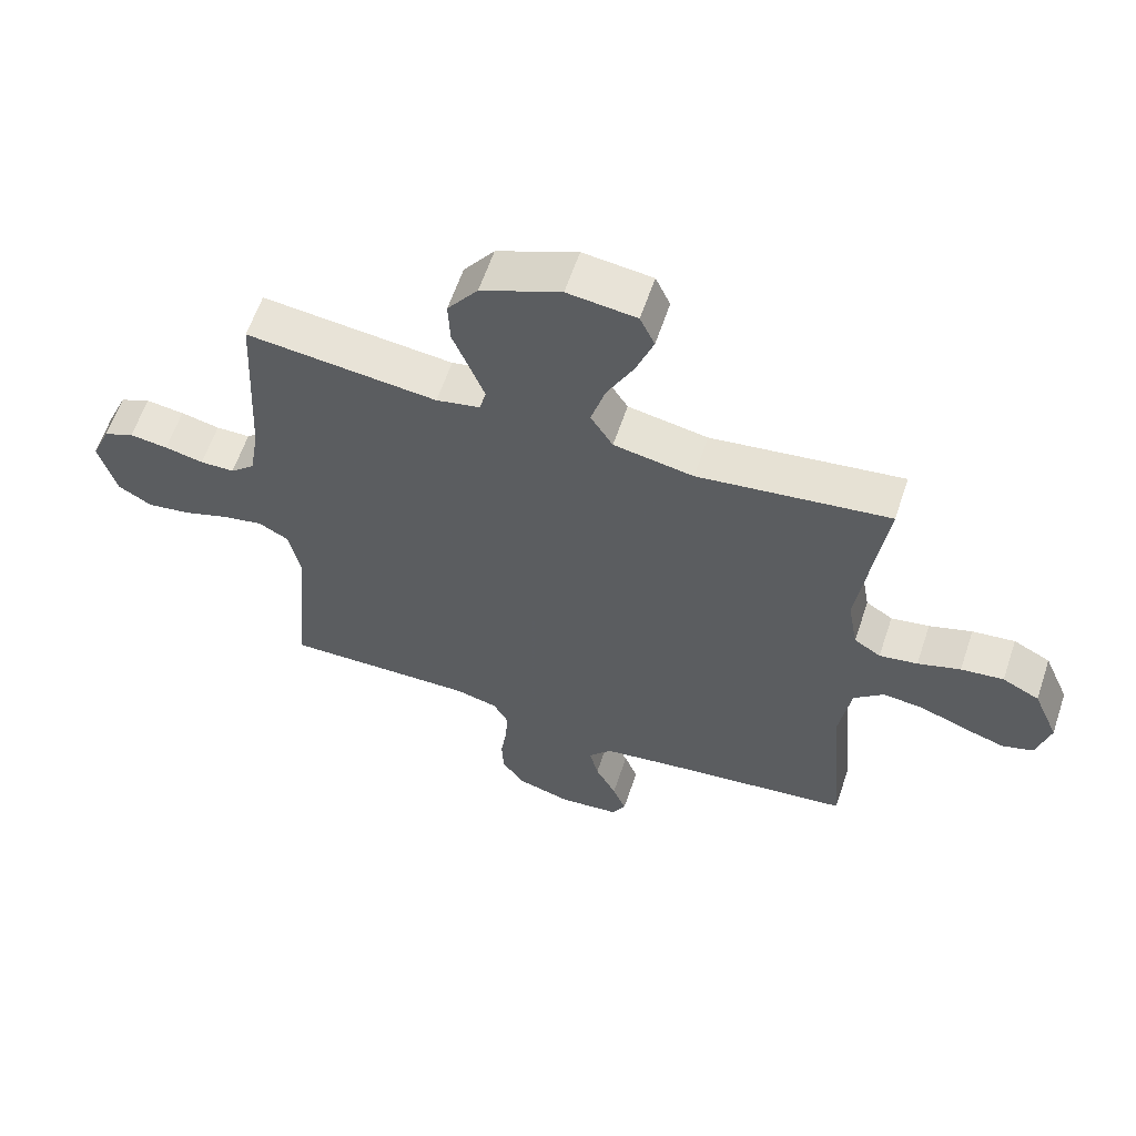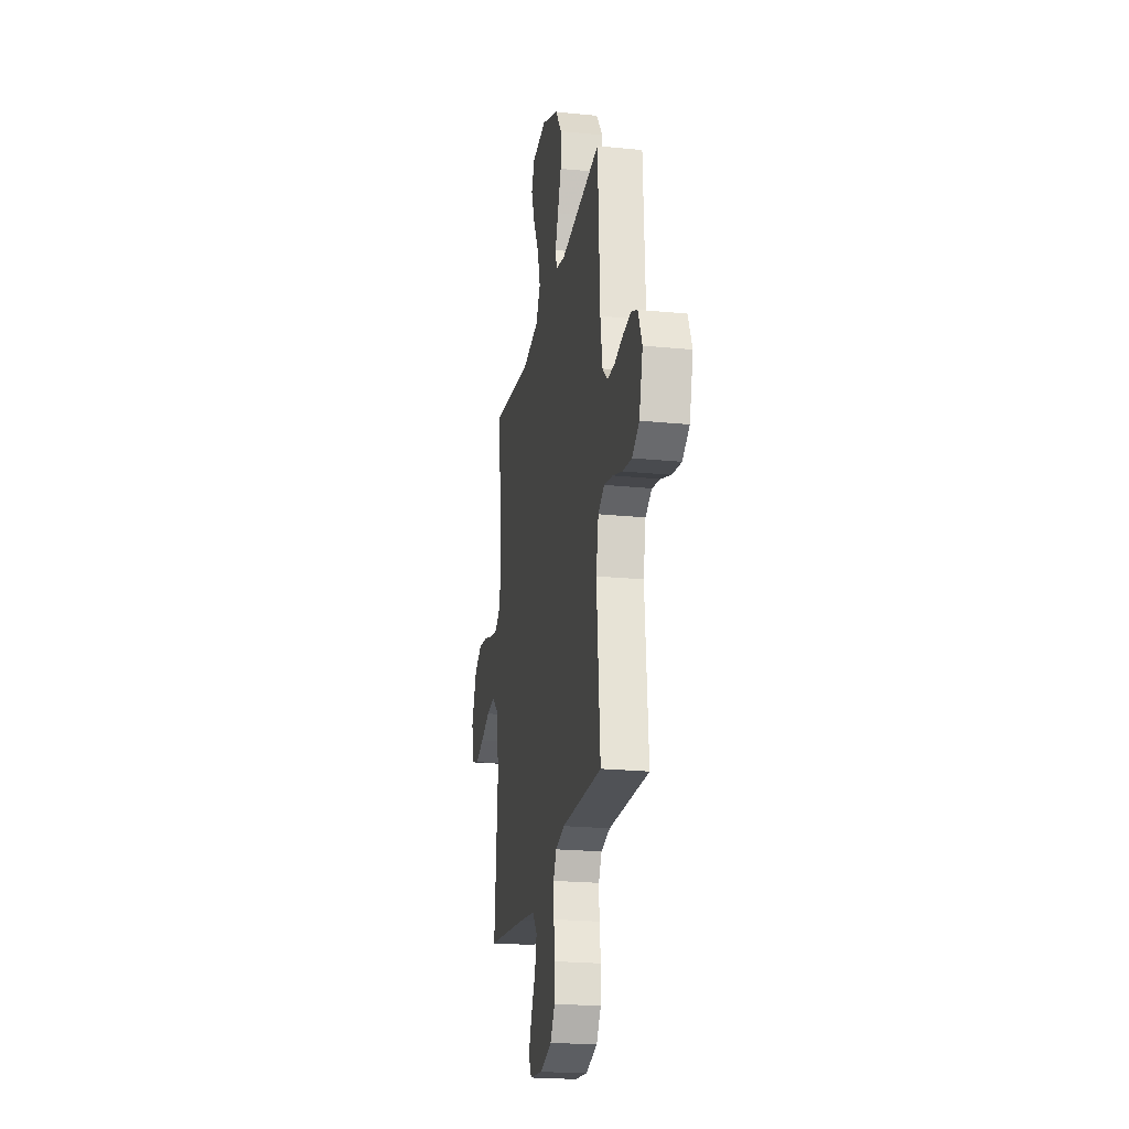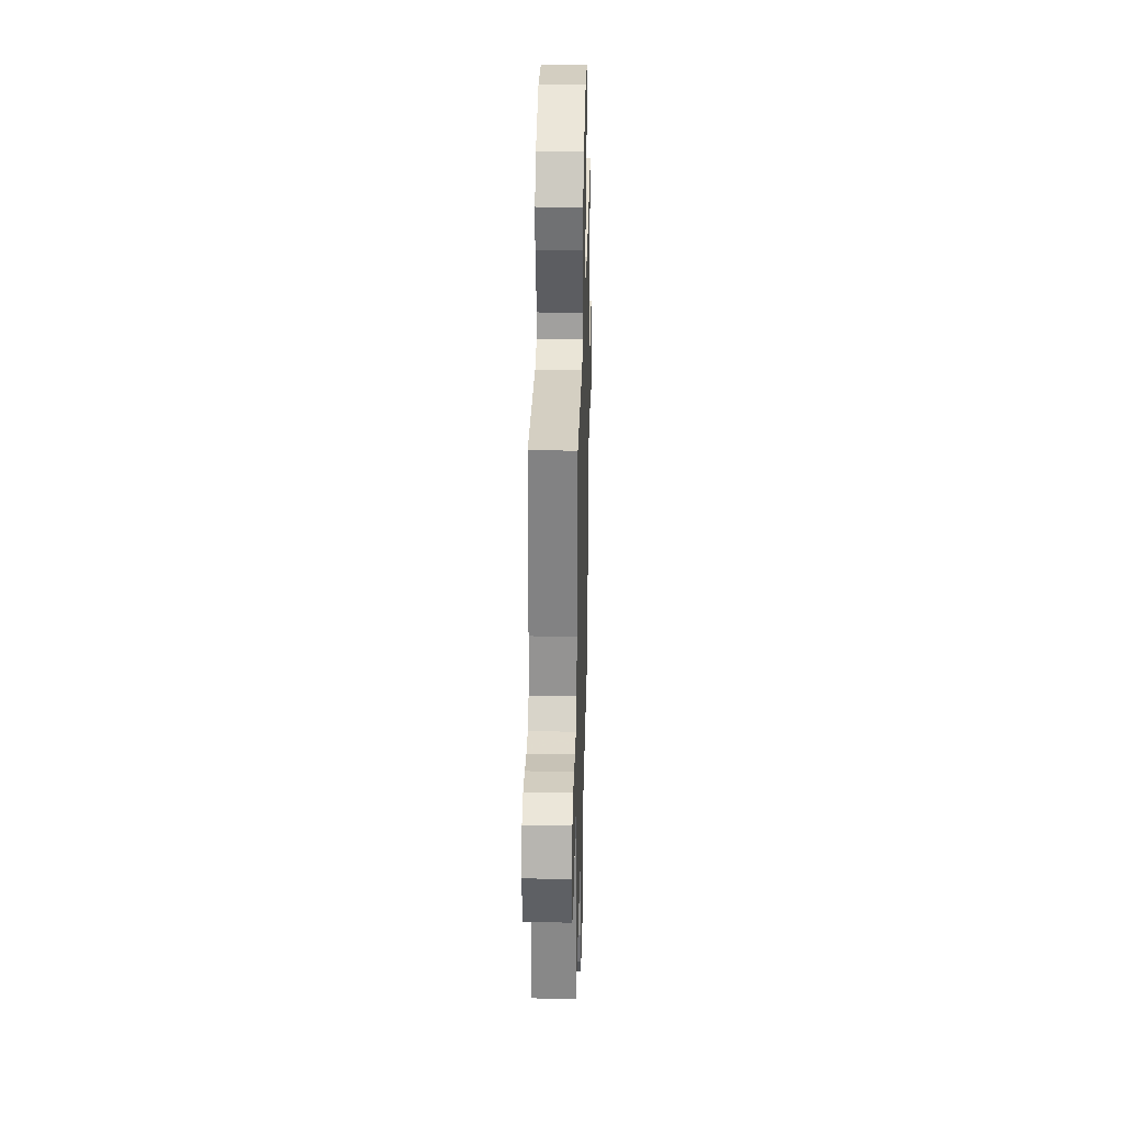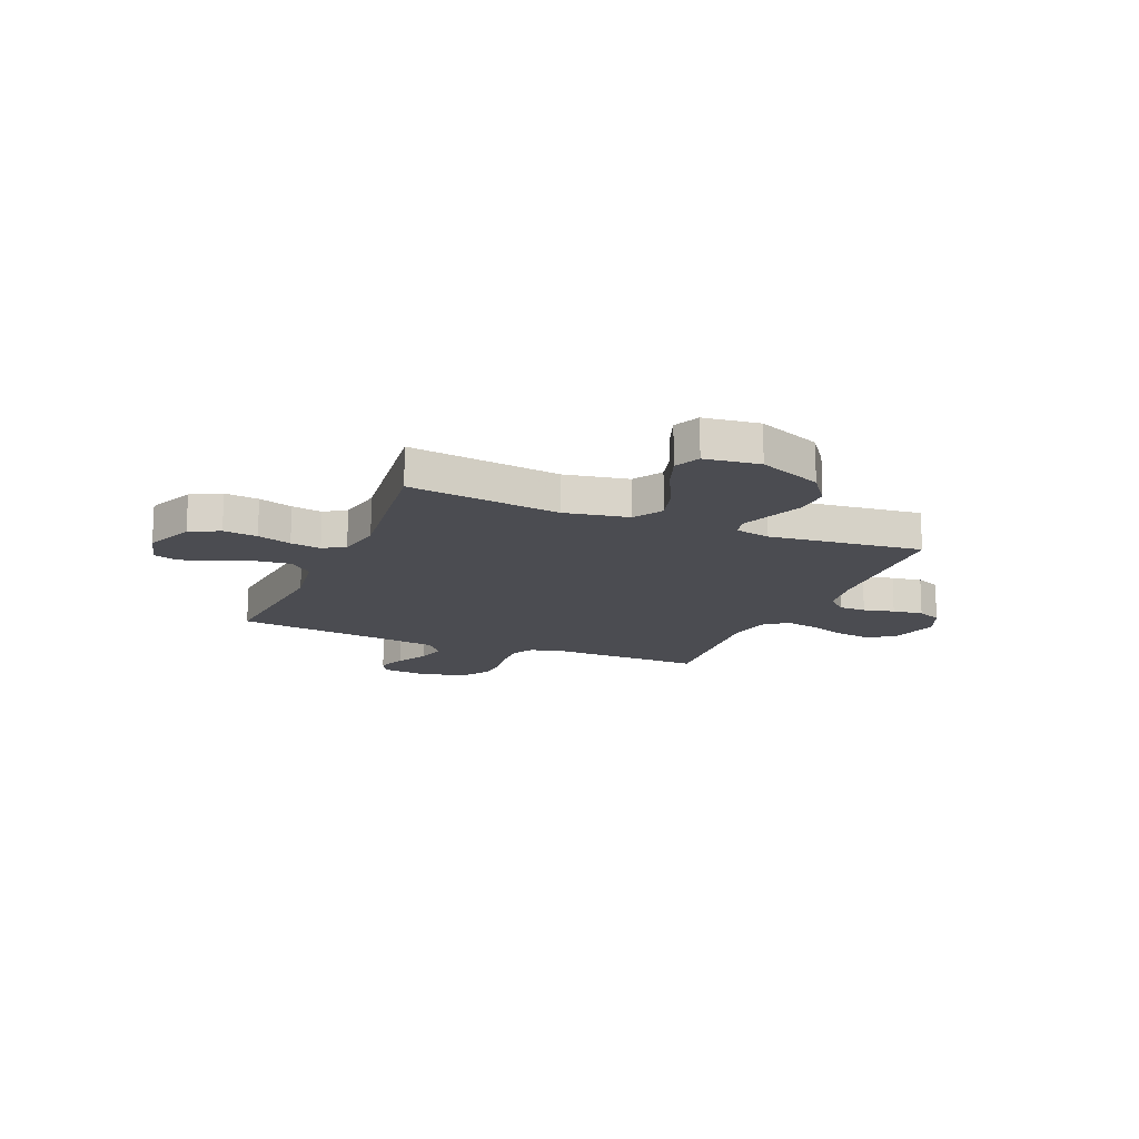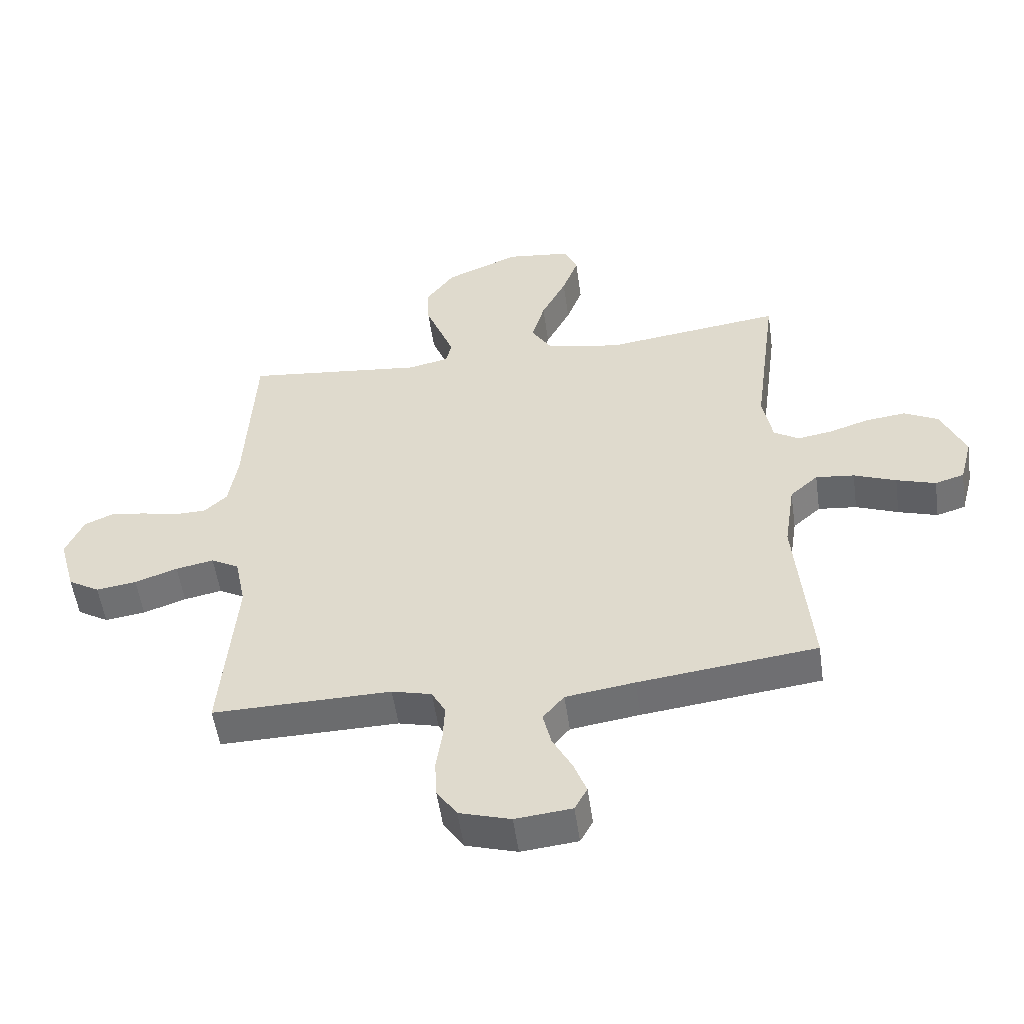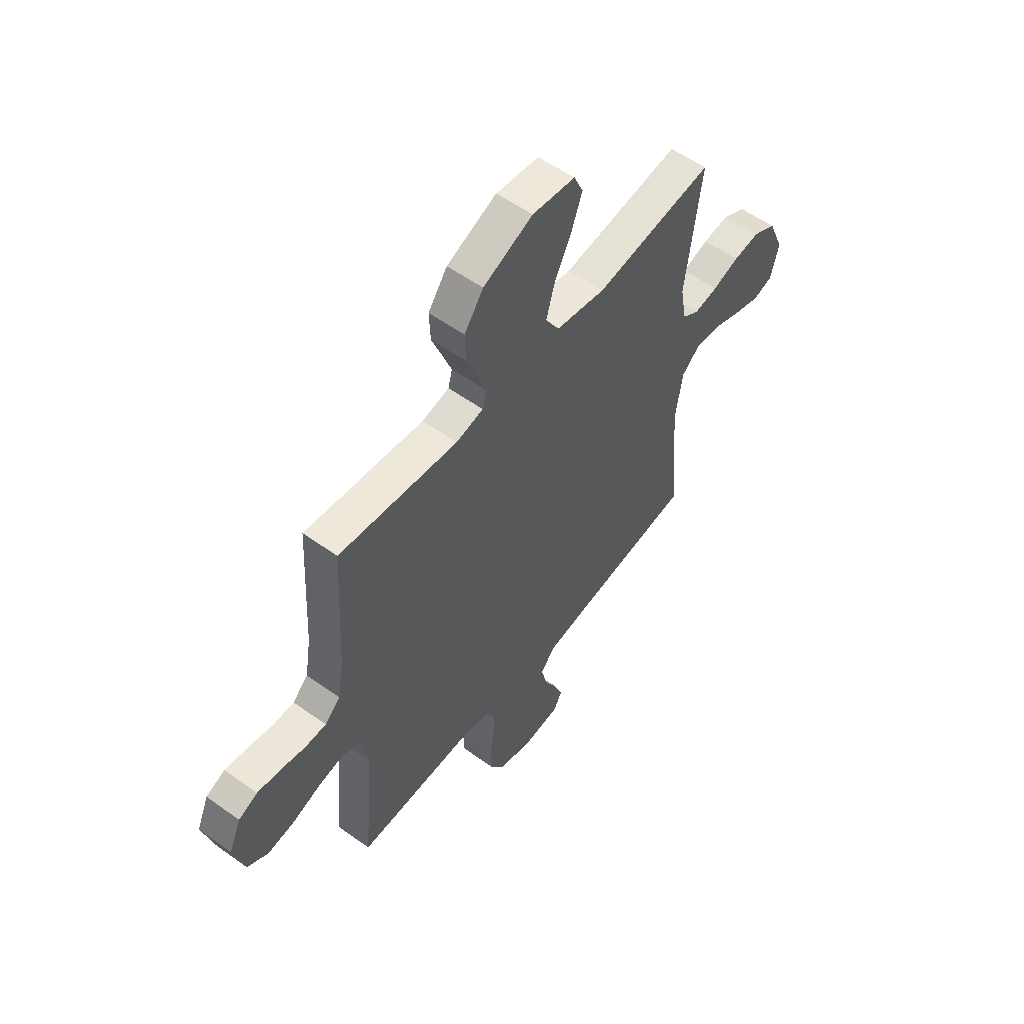
<metadata>
{"format":"obj","ext":"obj","renderer":"f3d","projection":"perspective","resolution":1024,"background":"white","views":[{"elev":60.9,"azim":-161.5,"up":"+Z"},{"elev":-22.0,"azim":80.1,"up":"+Z"},{"elev":32.1,"azim":91.5,"up":"+Z"},{"elev":-15.4,"azim":-22.7,"up":"+Y"},{"elev":-53.3,"azim":-172.0,"up":"+Z"},{"elev":55.9,"azim":127.0,"up":"+Z"}]}
</metadata>
<code>
v 0.5 0.07 0.5
v 0.516 0.07 0.2
v 0.531 0.07 0.106
v 0.57 0.07 0.07
v 0.624 0.07 0.069
v 0.685 0.07 0.083
v 0.745 0.07 0.091
v 0.793 0.07 0.07
v 0.823 0.07 0
v 0.796 0.07 -0.1
v 0.743 0.07 -0.132
v 0.675 0.07 -0.122
v 0.603 0.07 -0.097
v 0.539 0.07 -0.084
v 0.492 0.07 -0.11
v 0.474 0.07 -0.2
v 0.5 0.07 -0.5
v 0.2 0.07 -0.495
v 0.133 0.07 -0.512
v 0.11 0.07 -0.555
v 0.113 0.07 -0.616
v 0.123 0.07 -0.683
v 0.12 0.07 -0.747
v 0.086 0.07 -0.798
v 0 0.07 -0.824
v -0.095 0.07 -0.814
v -0.116 0.07 -0.775
v -0.095 0.07 -0.719
v -0.062 0.07 -0.656
v -0.048 0.07 -0.597
v -0.084 0.07 -0.554
v -0.2 0.07 -0.537
v -0.5 0.07 -0.5
v -0.474 0.07 -0.2
v -0.492 0.07 -0.081
v -0.539 0.07 -0.039
v -0.604 0.07 -0.046
v -0.675 0.07 -0.074
v -0.741 0.07 -0.095
v -0.79 0.07 -0.08
v -0.811 0.07 0
v -0.771 0.07 0.094
v -0.713 0.07 0.124
v -0.646 0.07 0.116
v -0.579 0.07 0.094
v -0.519 0.07 0.084
v -0.477 0.07 0.111
v -0.461 0.07 0.2
v -0.5 0.07 0.5
v -0.2 0.07 0.46
v -0.075 0.07 0.483
v -0.04 0.07 0.54
v -0.062 0.07 0.617
v -0.104 0.07 0.7
v -0.131 0.07 0.774
v -0.108 0.07 0.825
v 0 0.07 0.838
v 0.125 0.07 0.785
v 0.173 0.07 0.719
v 0.17 0.07 0.649
v 0.143 0.07 0.58
v 0.121 0.07 0.522
v 0.131 0.07 0.482
v 0.2 0.07 0.467
v 0.5 0 0.5
v 0.516 0 0.2
v 0.531 0 0.106
v 0.57 0 0.07
v 0.624 0 0.069
v 0.685 0 0.083
v 0.745 0 0.091
v 0.793 0 0.07
v 0.823 0 0
v 0.796 0 -0.1
v 0.743 0 -0.132
v 0.675 0 -0.122
v 0.603 0 -0.097
v 0.539 0 -0.084
v 0.492 0 -0.11
v 0.474 0 -0.2
v 0.5 0 -0.5
v 0.2 0 -0.495
v 0.133 0 -0.512
v 0.11 0 -0.555
v 0.113 0 -0.616
v 0.123 0 -0.683
v 0.12 0 -0.747
v 0.086 0 -0.798
v 0 0 -0.824
v -0.095 0 -0.814
v -0.116 0 -0.775
v -0.095 0 -0.719
v -0.062 0 -0.656
v -0.048 0 -0.597
v -0.084 0 -0.554
v -0.2 0 -0.537
v -0.5 0 -0.5
v -0.474 0 -0.2
v -0.492 0 -0.081
v -0.539 0 -0.039
v -0.604 0 -0.046
v -0.675 0 -0.074
v -0.741 0 -0.095
v -0.79 0 -0.08
v -0.811 0 0
v -0.771 0 0.094
v -0.713 0 0.124
v -0.646 0 0.116
v -0.579 0 0.094
v -0.519 0 0.084
v -0.477 0 0.111
v -0.461 0 0.2
v -0.5 0 0.5
v -0.2 0 0.46
v -0.075 0 0.483
v -0.04 0 0.54
v -0.062 0 0.617
v -0.104 0 0.7
v -0.131 0 0.774
v -0.108 0 0.825
v 0 0 0.838
v 0.125 0 0.785
v 0.173 0 0.719
v 0.17 0 0.649
v 0.143 0 0.58
v 0.121 0 0.522
v 0.131 0 0.482
v 0.2 0 0.467
f 58 59 60 61
f 58 61 62
f 57 58 62
f 56 57 62 63
f 53 54 55 56
f 52 53 56 63
f 48 49 50
f 47 48 50 51
f 42 43 44 45
f 42 45 46
f 41 42 46
f 40 41 46
f 37 38 39 40
f 37 40 46
f 36 37 46 47
f 32 33 34
f 31 32 34 35
f 26 27 28 29
f 26 29 30
f 25 26 30
f 24 25 30
f 21 22 23 24
f 20 21 24 30
f 19 20 30 31
f 16 17 18
f 15 16 18 19
f 10 11 12 13
f 10 13 14
f 9 10 14
f 8 9 14
f 5 6 7 8
f 5 8 14 15
f 64 1 2
f 63 64 2 3
f 51 52 63 3
f 35 36 47 51
f 4 5 15 19
f 19 31 35 51
f 3 4 19 51
f 125 124 123 122
f 126 125 122
f 126 122 121
f 127 126 121 120
f 120 119 118 117
f 127 120 117 116
f 114 113 112
f 115 114 112 111
f 109 108 107 106
f 110 109 106
f 110 106 105
f 110 105 104
f 104 103 102 101
f 110 104 101
f 111 110 101 100
f 98 97 96
f 99 98 96 95
f 93 92 91 90
f 94 93 90
f 94 90 89
f 94 89 88
f 88 87 86 85
f 94 88 85 84
f 95 94 84 83
f 82 81 80
f 83 82 80 79
f 77 76 75 74
f 78 77 74
f 78 74 73
f 78 73 72
f 72 71 70 69
f 79 78 72 69
f 66 65 128
f 67 66 128 127
f 67 127 116 115
f 115 111 100 99
f 83 79 69 68
f 115 99 95 83
f 115 83 68 67
f 1 65 66 2
f 2 66 67 3
f 3 67 68 4
f 4 68 69 5
f 5 69 70 6
f 6 70 71 7
f 7 71 72 8
f 8 72 73 9
f 9 73 74 10
f 10 74 75 11
f 11 75 76 12
f 12 76 77 13
f 13 77 78 14
f 14 78 79 15
f 15 79 80 16
f 16 80 81 17
f 17 81 82 18
f 18 82 83 19
f 19 83 84 20
f 20 84 85 21
f 21 85 86 22
f 22 86 87 23
f 23 87 88 24
f 24 88 89 25
f 25 89 90 26
f 26 90 91 27
f 27 91 92 28
f 28 92 93 29
f 29 93 94 30
f 30 94 95 31
f 31 95 96 32
f 32 96 97 33
f 33 97 98 34
f 34 98 99 35
f 35 99 100 36
f 36 100 101 37
f 37 101 102 38
f 38 102 103 39
f 39 103 104 40
f 40 104 105 41
f 41 105 106 42
f 42 106 107 43
f 43 107 108 44
f 44 108 109 45
f 45 109 110 46
f 46 110 111 47
f 47 111 112 48
f 48 112 113 49
f 49 113 114 50
f 50 114 115 51
f 51 115 116 52
f 52 116 117 53
f 53 117 118 54
f 54 118 119 55
f 55 119 120 56
f 56 120 121 57
f 57 121 122 58
f 58 122 123 59
f 59 123 124 60
f 60 124 125 61
f 61 125 126 62
f 62 126 127 63
f 63 127 128 64
f 64 128 65 1

</code>
